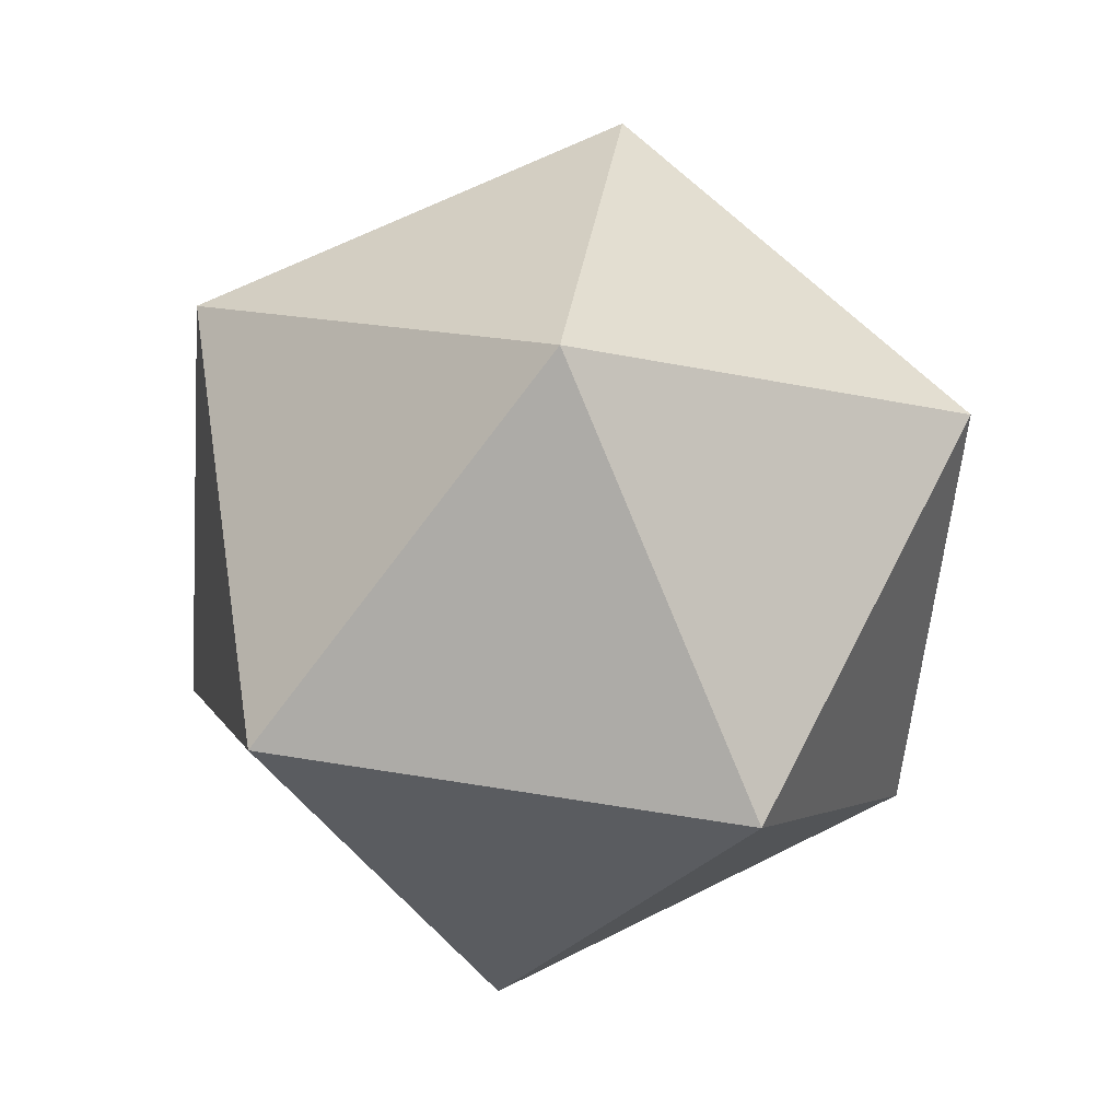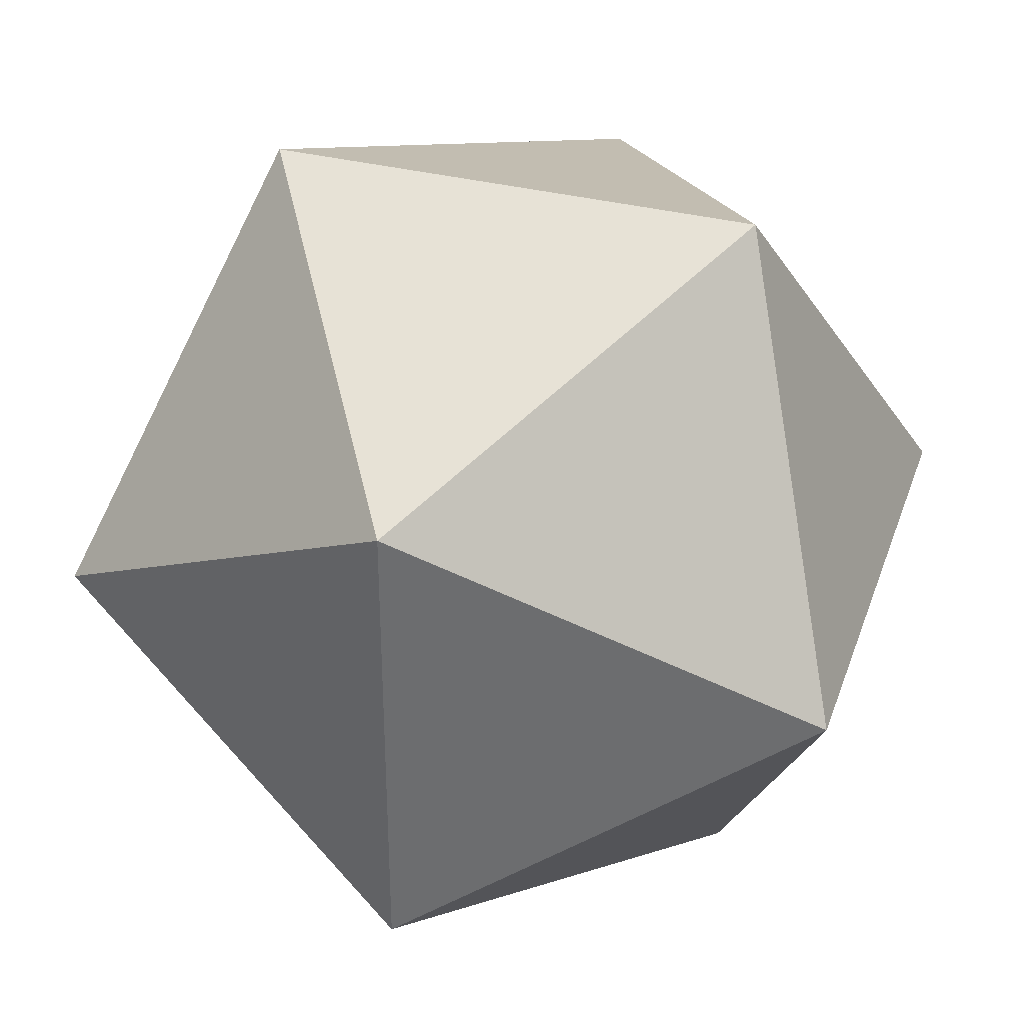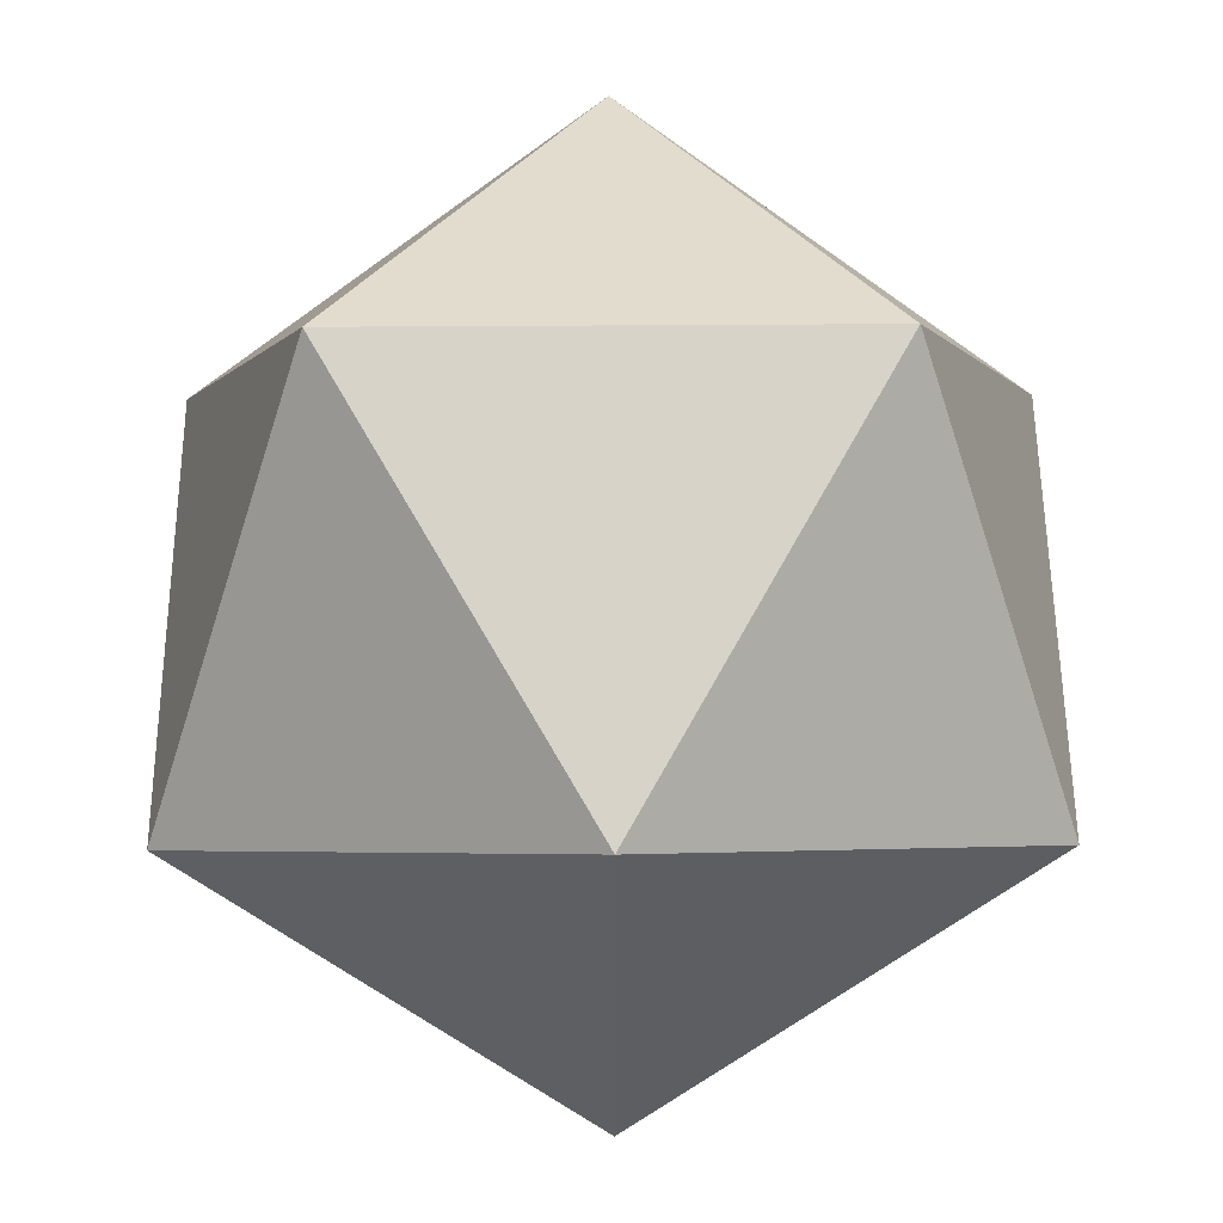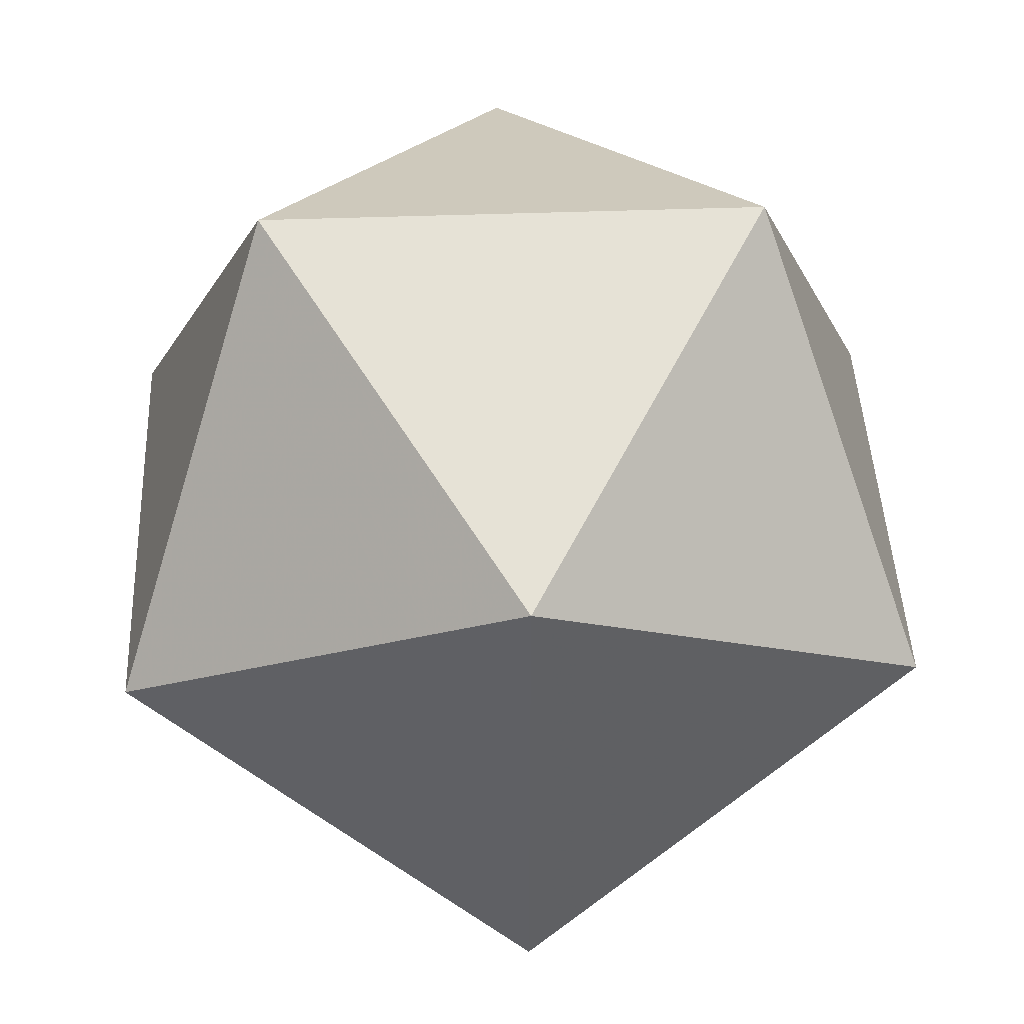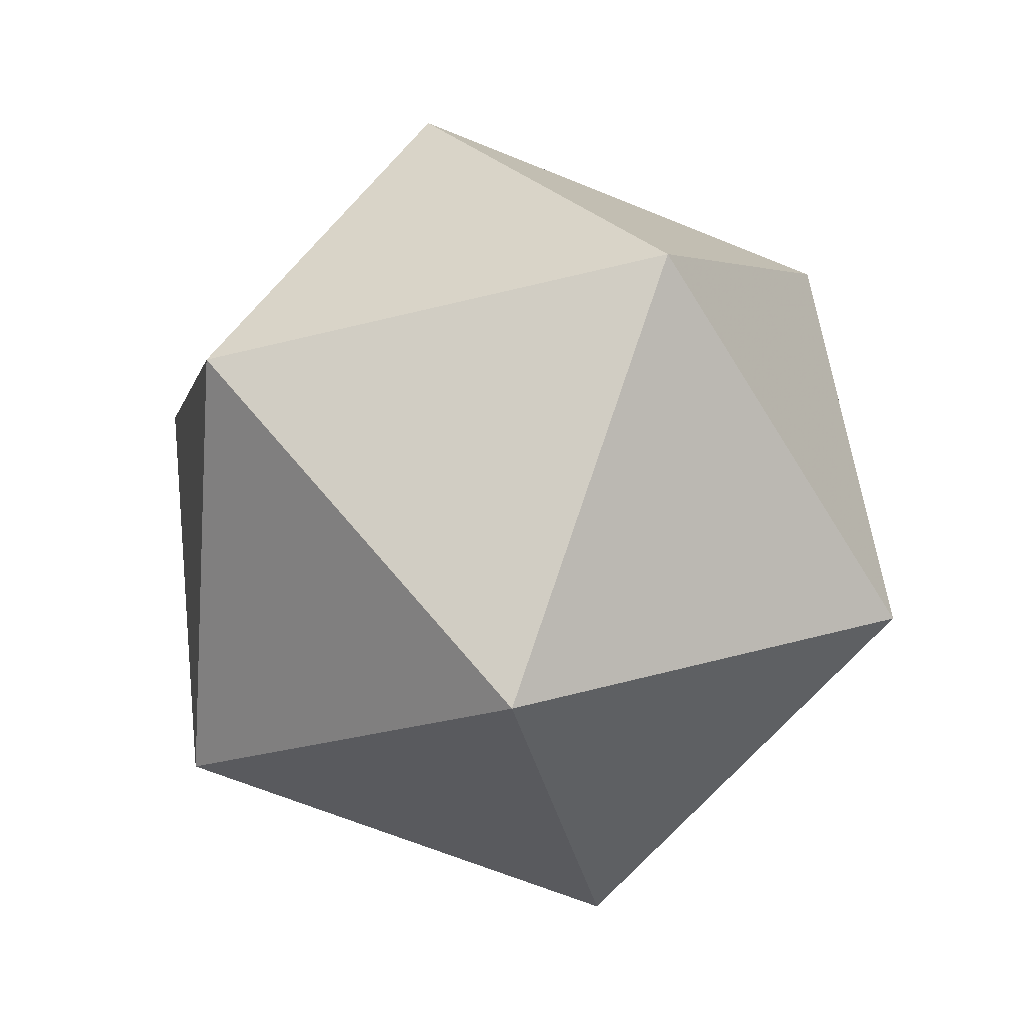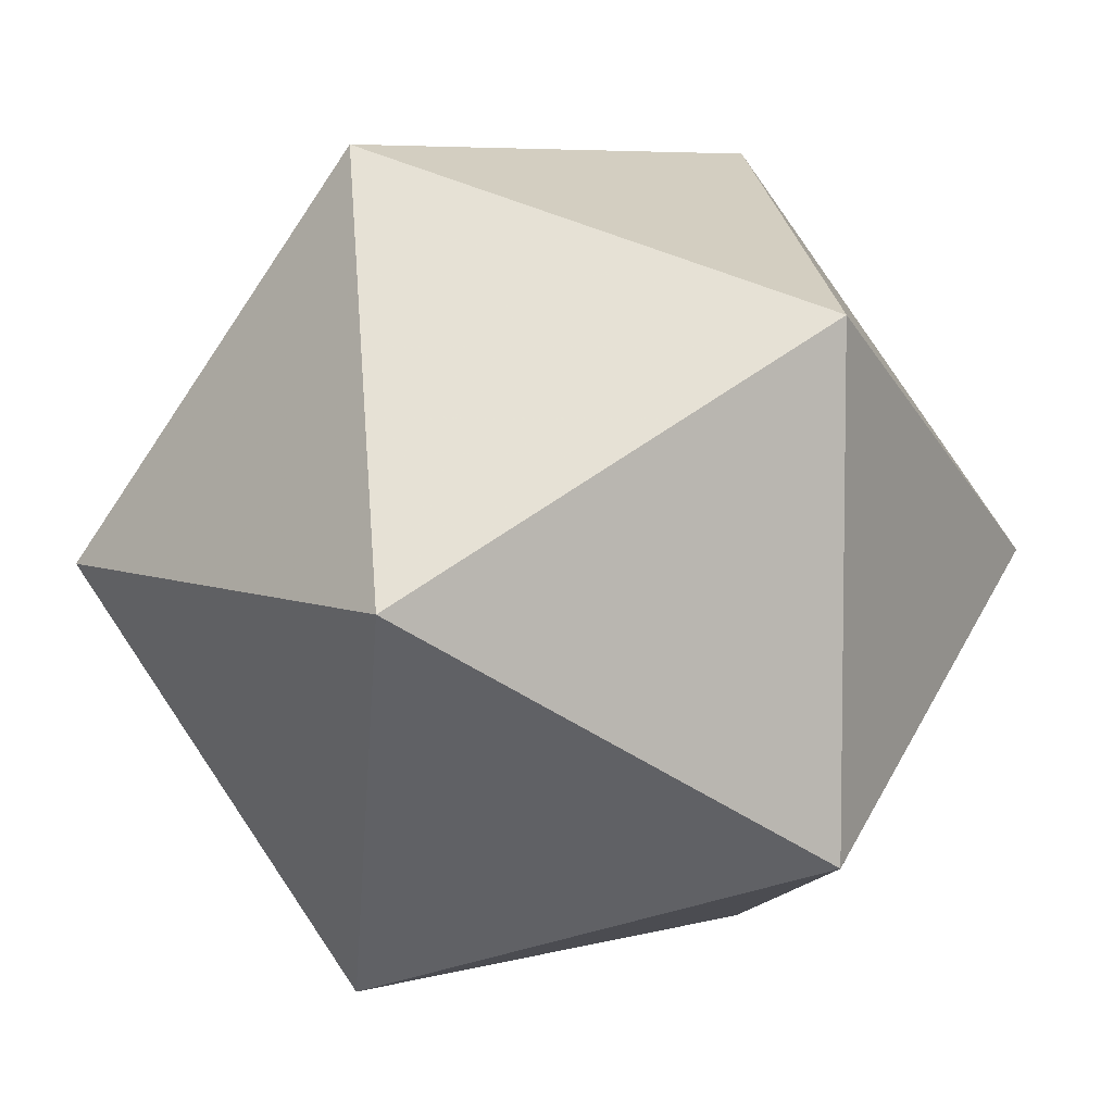
<metadata>
{"format":"obj","ext":"obj","renderer":"f3d","projection":"perspective","resolution":1024,"background":"white","views":[{"elev":65.3,"azim":135.1,"up":"+Y"},{"elev":36.3,"azim":-103.9,"up":"+Z"},{"elev":55.1,"azim":-122.1,"up":"+Z"},{"elev":43.3,"azim":-124.2,"up":"+Z"},{"elev":-65.3,"azim":175.6,"up":"+Y"},{"elev":6.3,"azim":-161.2,"up":"+Z"}]}
</metadata>
<code>
o Icosphere_copy
v 0 -1 0
v 0.7236 -0.4472 -0.5257
v -0.2764 -0.4472 -0.8506
v -0.8944 -0.4472 0
v -0.2764 -0.4472 0.8506
v 0.7236 -0.4472 0.5257
v 0.2764 0.4472 -0.8506
v -0.7236 0.4472 -0.5257
v -0.7236 0.4472 0.5257
v 0.2764 0.4472 0.8506
v 0.8944 0.4472 0
v 0 1 0
f 1 2 3
f 2 1 6
f 1 3 4
f 1 4 5
f 1 5 6
f 2 6 11
f 3 2 7
f 4 3 8
f 5 4 9
f 6 5 10
f 2 11 7
f 3 7 8
f 4 8 9
f 5 9 10
f 6 10 11
f 7 11 12
f 8 7 12
f 9 8 12
f 10 9 12
f 11 10 12

</code>
